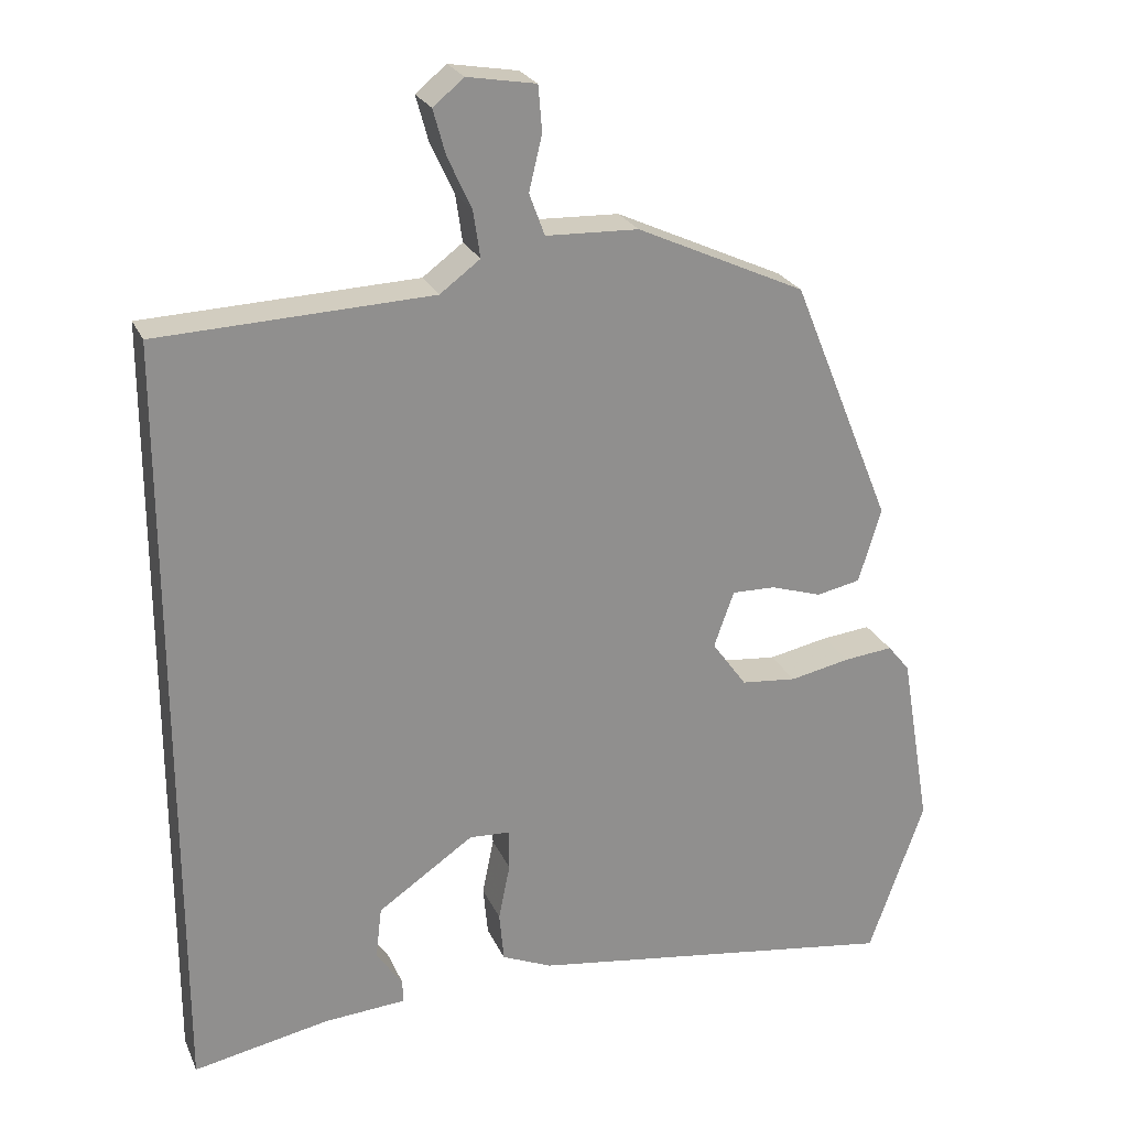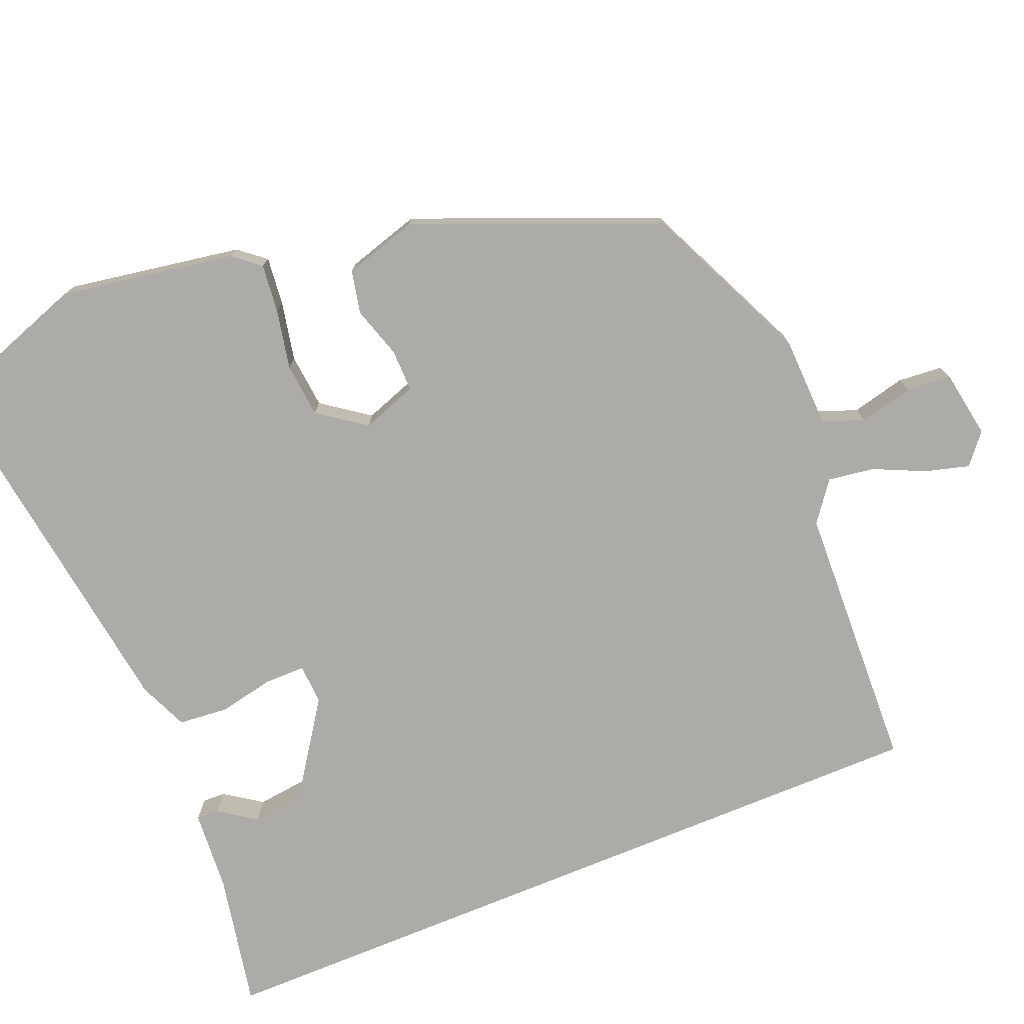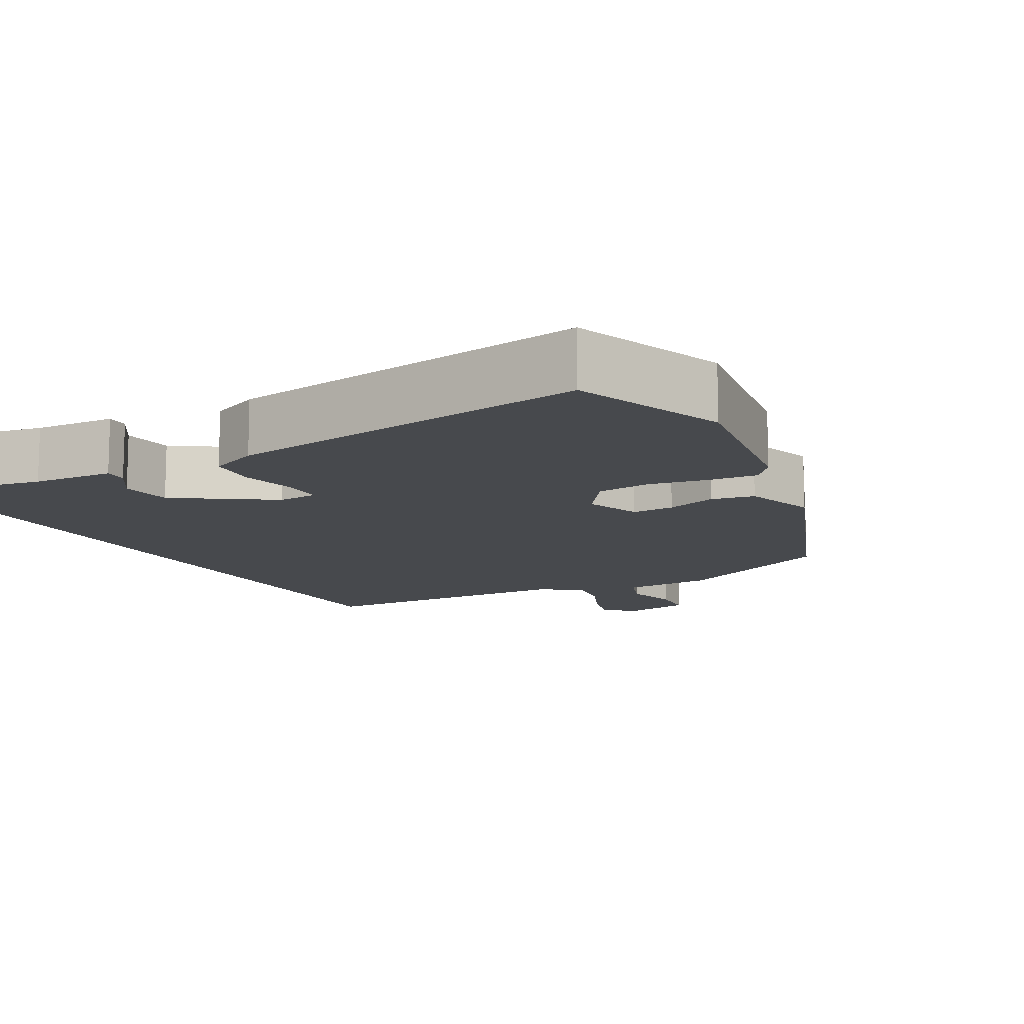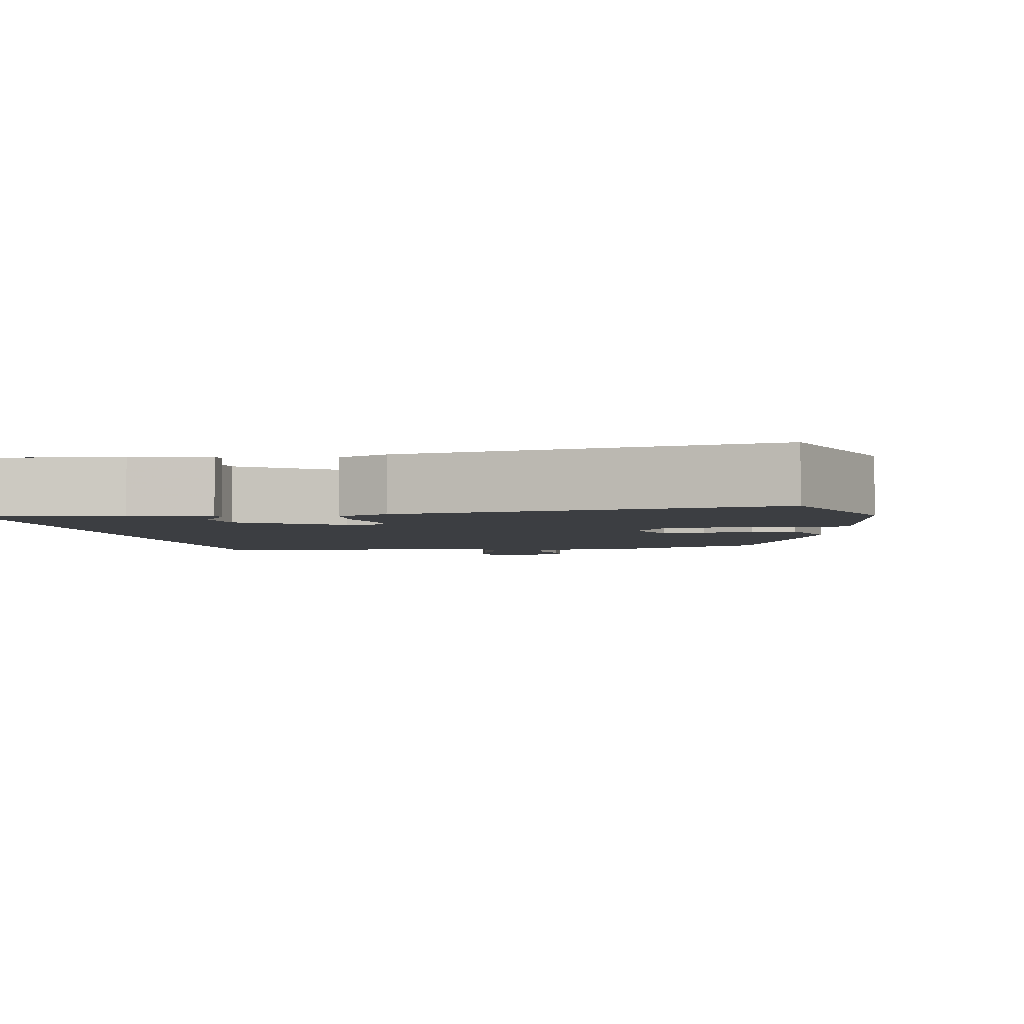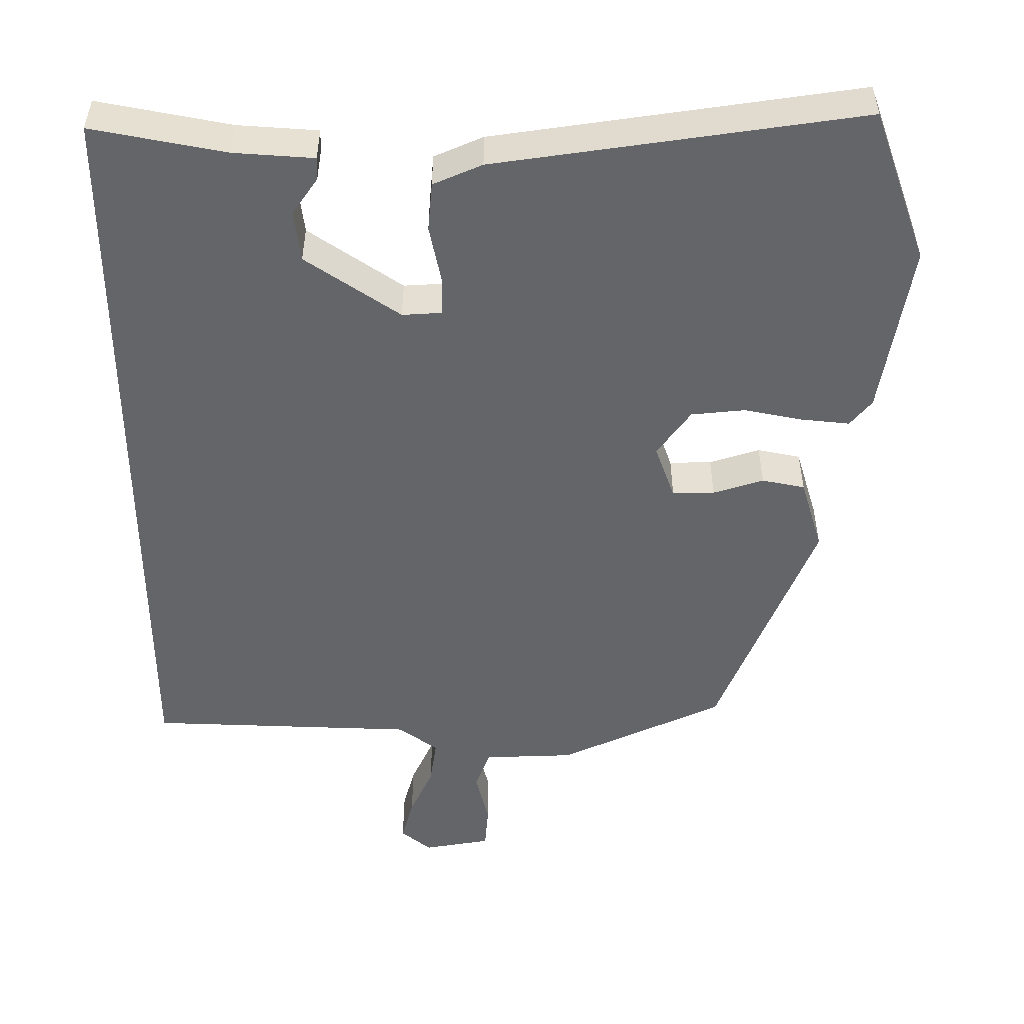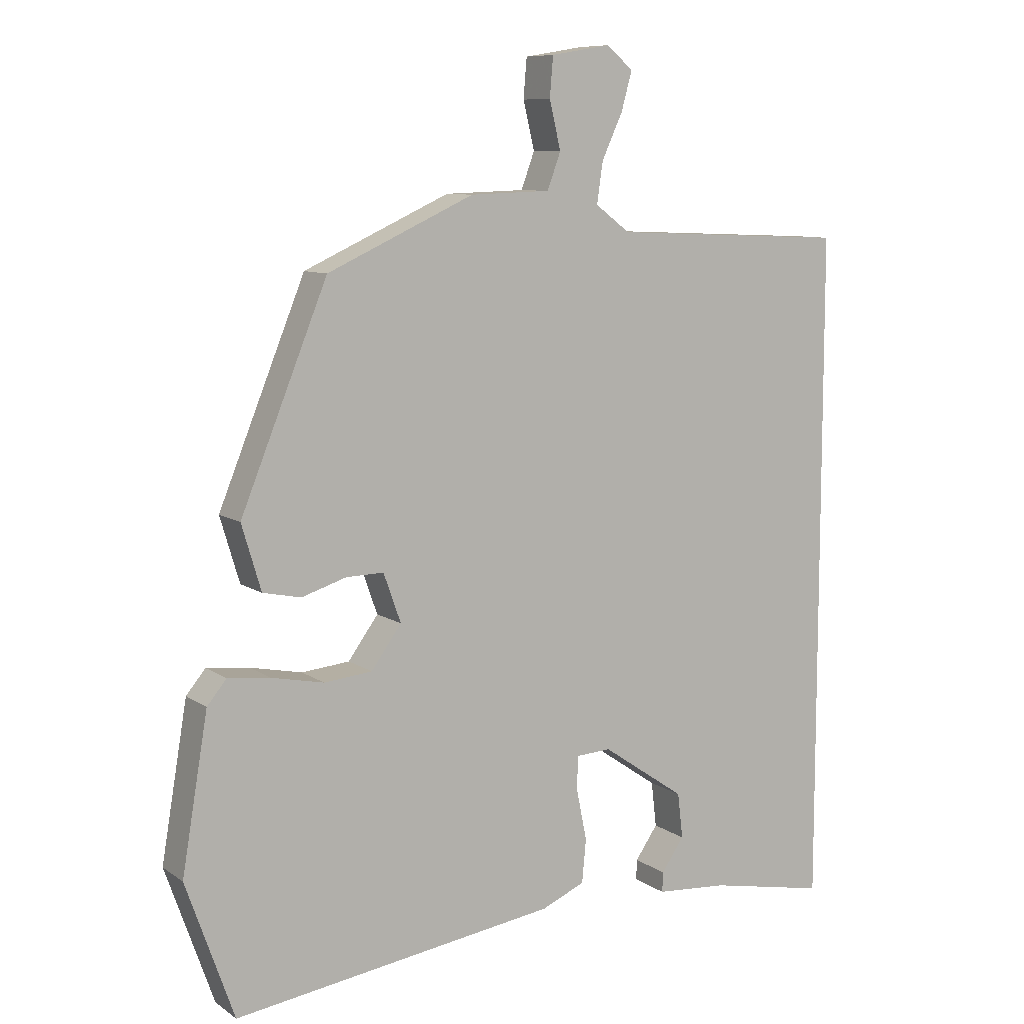
<metadata>
{"format":"obj","ext":"obj","renderer":"f3d","projection":"perspective","resolution":1024,"background":"white","views":[{"elev":24.2,"azim":160.4,"up":"+Z"},{"elev":-76.2,"azim":-67.6,"up":"+Y"},{"elev":-12.1,"azim":-150.2,"up":"+Y"},{"elev":-3.3,"azim":-168.7,"up":"+Y"},{"elev":-51.5,"azim":-179.8,"up":"+Y"},{"elev":9.1,"azim":-30.7,"up":"+Z"}]}
</metadata>
<code>
v 0.5 0.07 -0.548
v 0.323 0.07 -0.513
v 0.216 0.07 -0.505
v 0.217 0.07 -0.475
v 0.251 0.07 -0.426
v 0.243 0.07 -0.358
v 0.118 0.07 -0.272
v 0.065 0.07 -0.275
v 0.065 0.07 -0.328
v 0.08 0.07 -0.402
v 0.074 0.07 -0.467
v 0.009 0.07 -0.495
v -0.477 0.07 -0.564
v -0.549 0.07 -0.36
v -0.51 0.07 -0.129
v -0.481 0.07 -0.094
v -0.417 0.07 -0.101
v -0.339 0.07 -0.117
v -0.267 0.07 -0.11
v -0.222 0.07 -0.048
v -0.248 0.07 0.025
v -0.304 0.07 0.024
v -0.371 0.07 0.003
v -0.428 0.07 0.015
v -0.457 0.07 0.112
v -0.327 0.07 0.431
v -0.108 0.07 0.531
v 0.012 0.07 0.535
v 0.032 0.07 0.589
v 0.015 0.07 0.66
v 0.02 0.07 0.719
v 0.109 0.07 0.734
v 0.149 0.07 0.701
v 0.133 0.07 0.643
v 0.102 0.07 0.576
v 0.093 0.07 0.515
v 0.145 0.07 0.476
v 0.5 0.07 0.461
v 0.5 0 -0.548
v 0.323 0 -0.513
v 0.216 0 -0.505
v 0.217 0 -0.475
v 0.251 0 -0.426
v 0.243 0 -0.358
v 0.118 0 -0.272
v 0.065 0 -0.275
v 0.065 0 -0.328
v 0.08 0 -0.402
v 0.074 0 -0.467
v 0.009 0 -0.495
v -0.477 0 -0.564
v -0.549 0 -0.36
v -0.51 0 -0.129
v -0.481 0 -0.094
v -0.417 0 -0.101
v -0.339 0 -0.117
v -0.267 0 -0.11
v -0.222 0 -0.048
v -0.248 0 0.025
v -0.304 0 0.024
v -0.371 0 0.003
v -0.428 0 0.015
v -0.457 0 0.112
v -0.327 0 0.431
v -0.108 0 0.531
v 0.012 0 0.535
v 0.032 0 0.589
v 0.015 0 0.66
v 0.02 0 0.719
v 0.109 0 0.734
v 0.149 0 0.701
v 0.133 0 0.643
v 0.102 0 0.576
v 0.093 0 0.515
v 0.145 0 0.476
v 0.5 0 0.461
f 37 38 1 2
f 36 37 2
f 33 34 35
f 32 33 35
f 31 32 35
f 30 31 35
f 29 30 35
f 28 29 35 36
f 27 28 36
f 26 27 36
f 25 26 36
f 24 25 36
f 23 24 36
f 22 23 36
f 21 22 36
f 20 21 36
f 16 17 18
f 15 16 18
f 14 15 18
f 13 14 18
f 12 13 18
f 11 12 18
f 10 11 18
f 9 10 18
f 8 9 18 19
f 7 8 19 20
f 2 3 4 5
f 2 5 6
f 36 2 6
f 7 20 36
f 6 7 36
f 40 39 76 75
f 40 75 74
f 73 72 71
f 73 71 70
f 73 70 69
f 73 69 68
f 73 68 67
f 74 73 67 66
f 74 66 65
f 74 65 64
f 74 64 63
f 74 63 62
f 74 62 61
f 74 61 60
f 74 60 59
f 74 59 58
f 56 55 54
f 56 54 53
f 56 53 52
f 56 52 51
f 56 51 50
f 56 50 49
f 56 49 48
f 56 48 47
f 57 56 47 46
f 58 57 46 45
f 43 42 41 40
f 44 43 40
f 44 40 74
f 74 58 45
f 74 45 44
f 1 39 40 2
f 2 40 41 3
f 3 41 42 4
f 4 42 43 5
f 5 43 44 6
f 6 44 45 7
f 7 45 46 8
f 8 46 47 9
f 9 47 48 10
f 10 48 49 11
f 11 49 50 12
f 12 50 51 13
f 13 51 52 14
f 14 52 53 15
f 15 53 54 16
f 16 54 55 17
f 17 55 56 18
f 18 56 57 19
f 19 57 58 20
f 20 58 59 21
f 21 59 60 22
f 22 60 61 23
f 23 61 62 24
f 24 62 63 25
f 25 63 64 26
f 26 64 65 27
f 27 65 66 28
f 28 66 67 29
f 29 67 68 30
f 30 68 69 31
f 31 69 70 32
f 32 70 71 33
f 33 71 72 34
f 34 72 73 35
f 35 73 74 36
f 36 74 75 37
f 37 75 76 38
f 38 76 39 1

</code>
